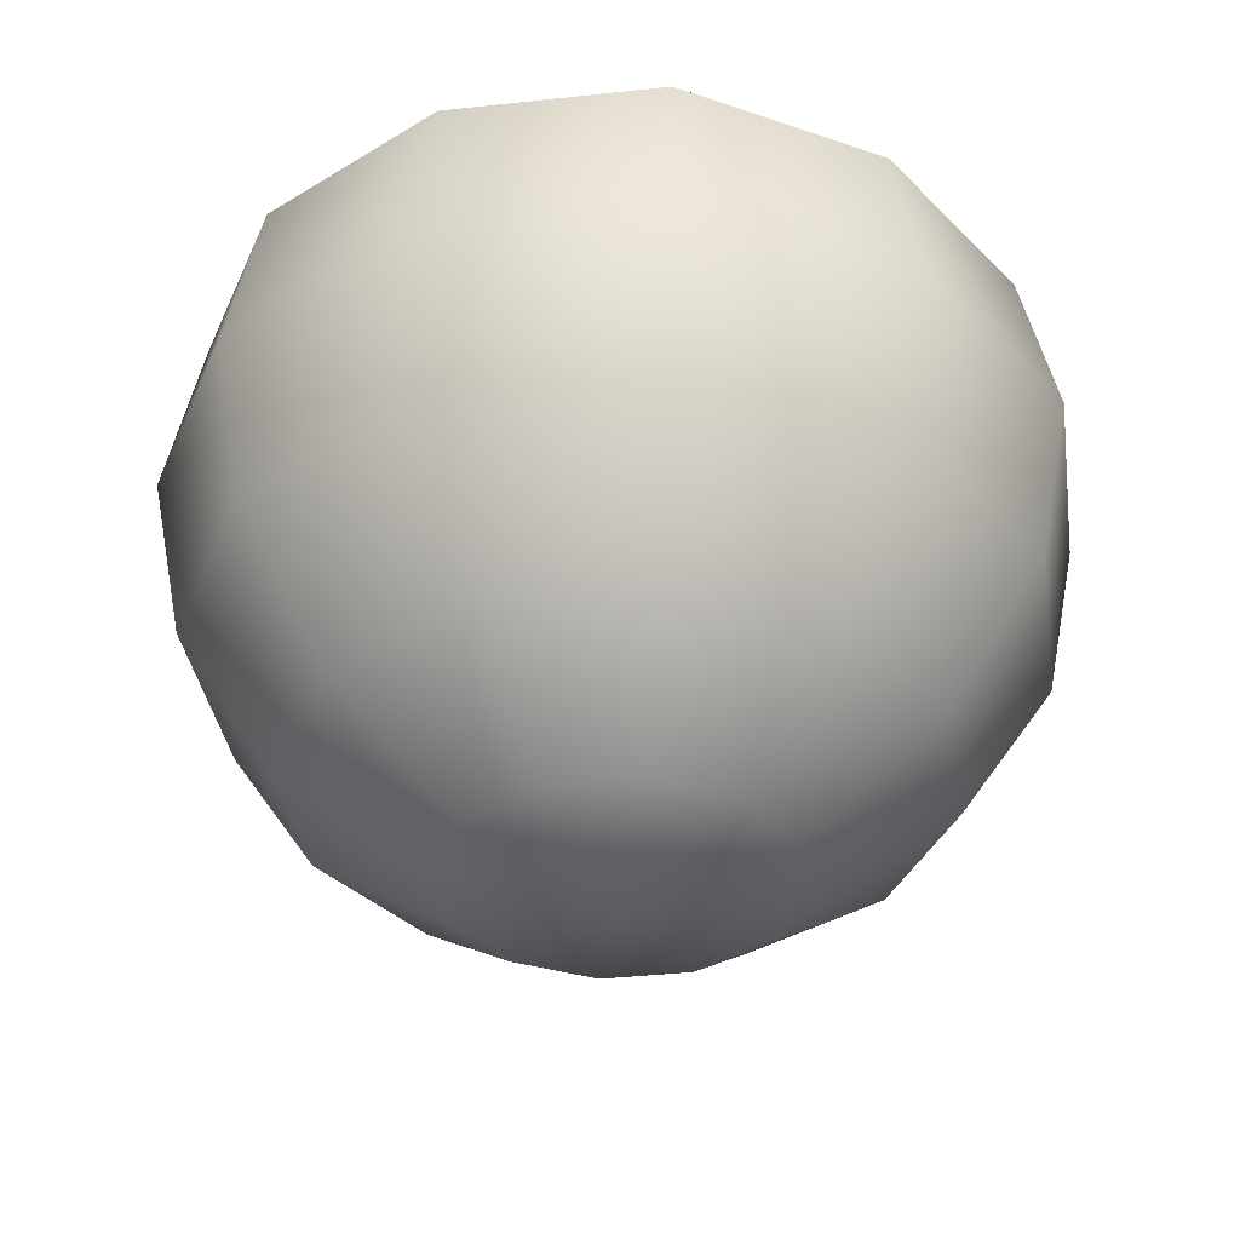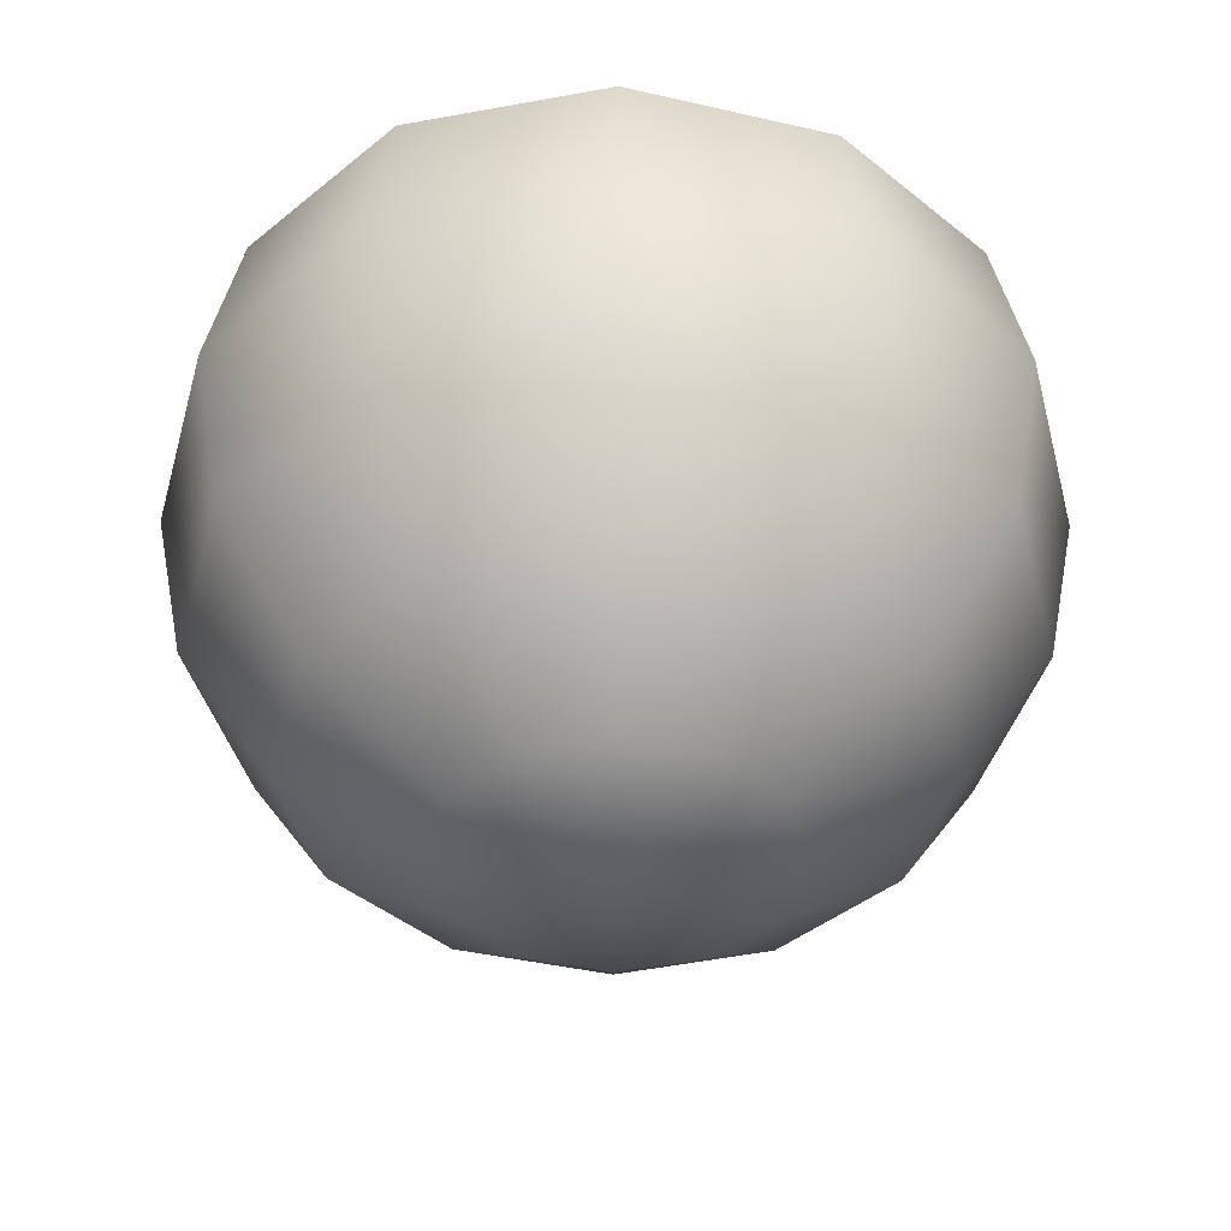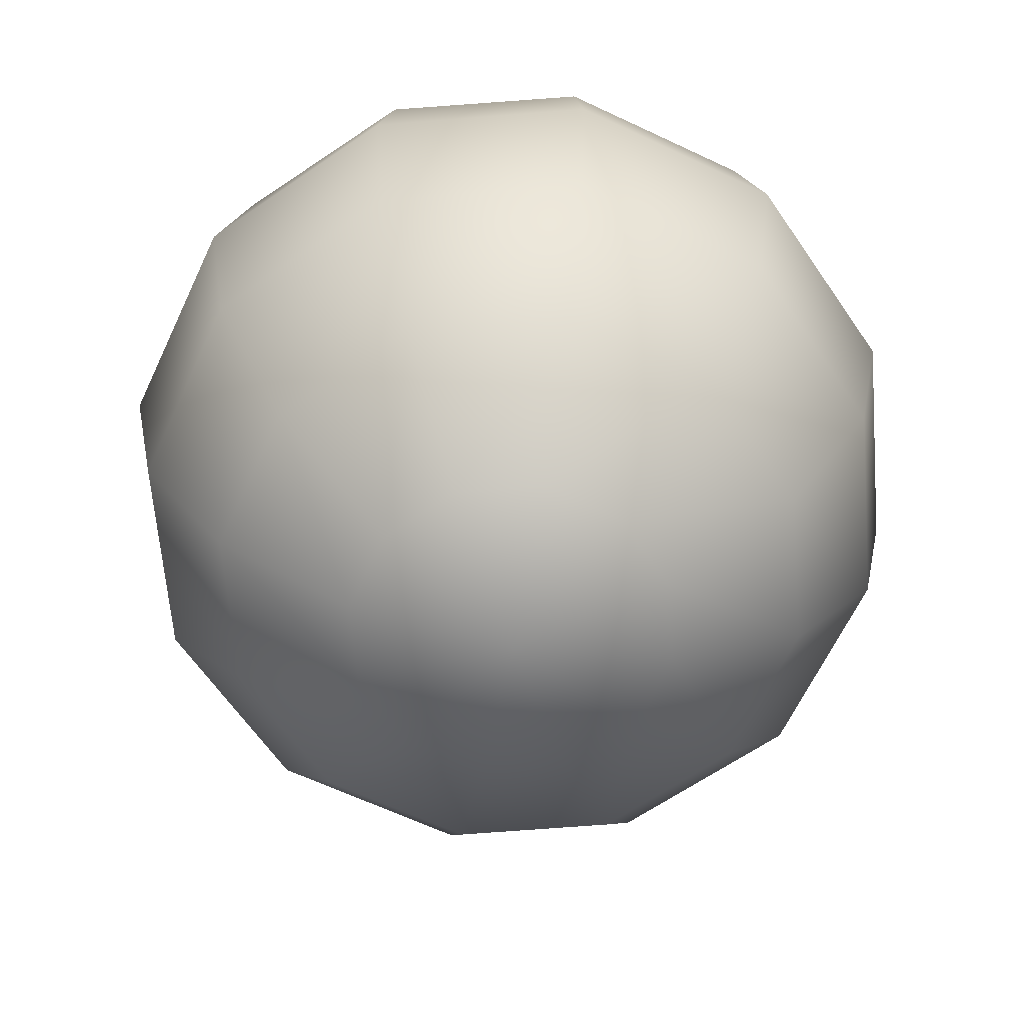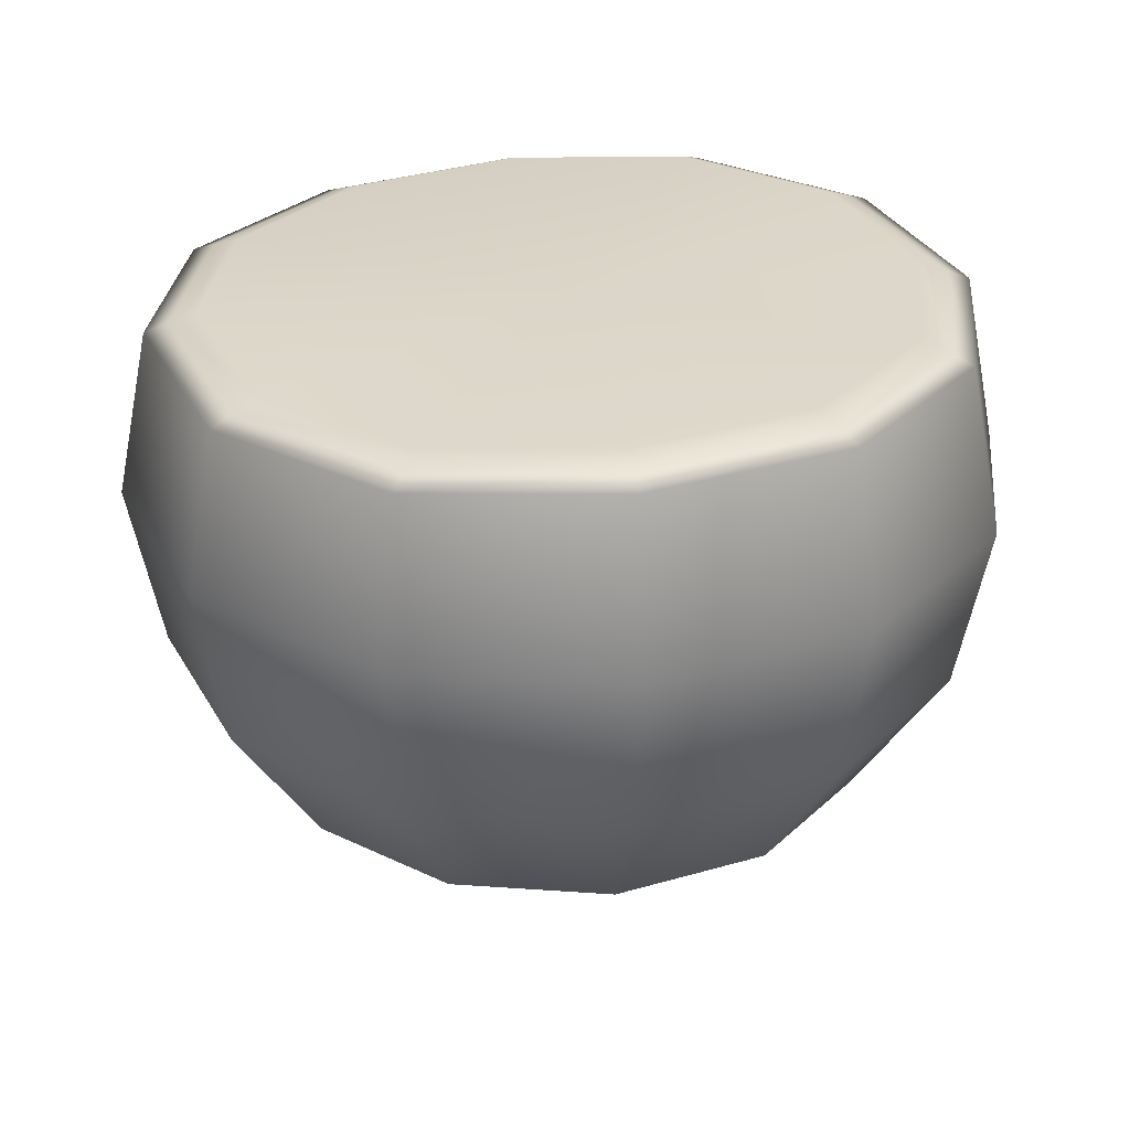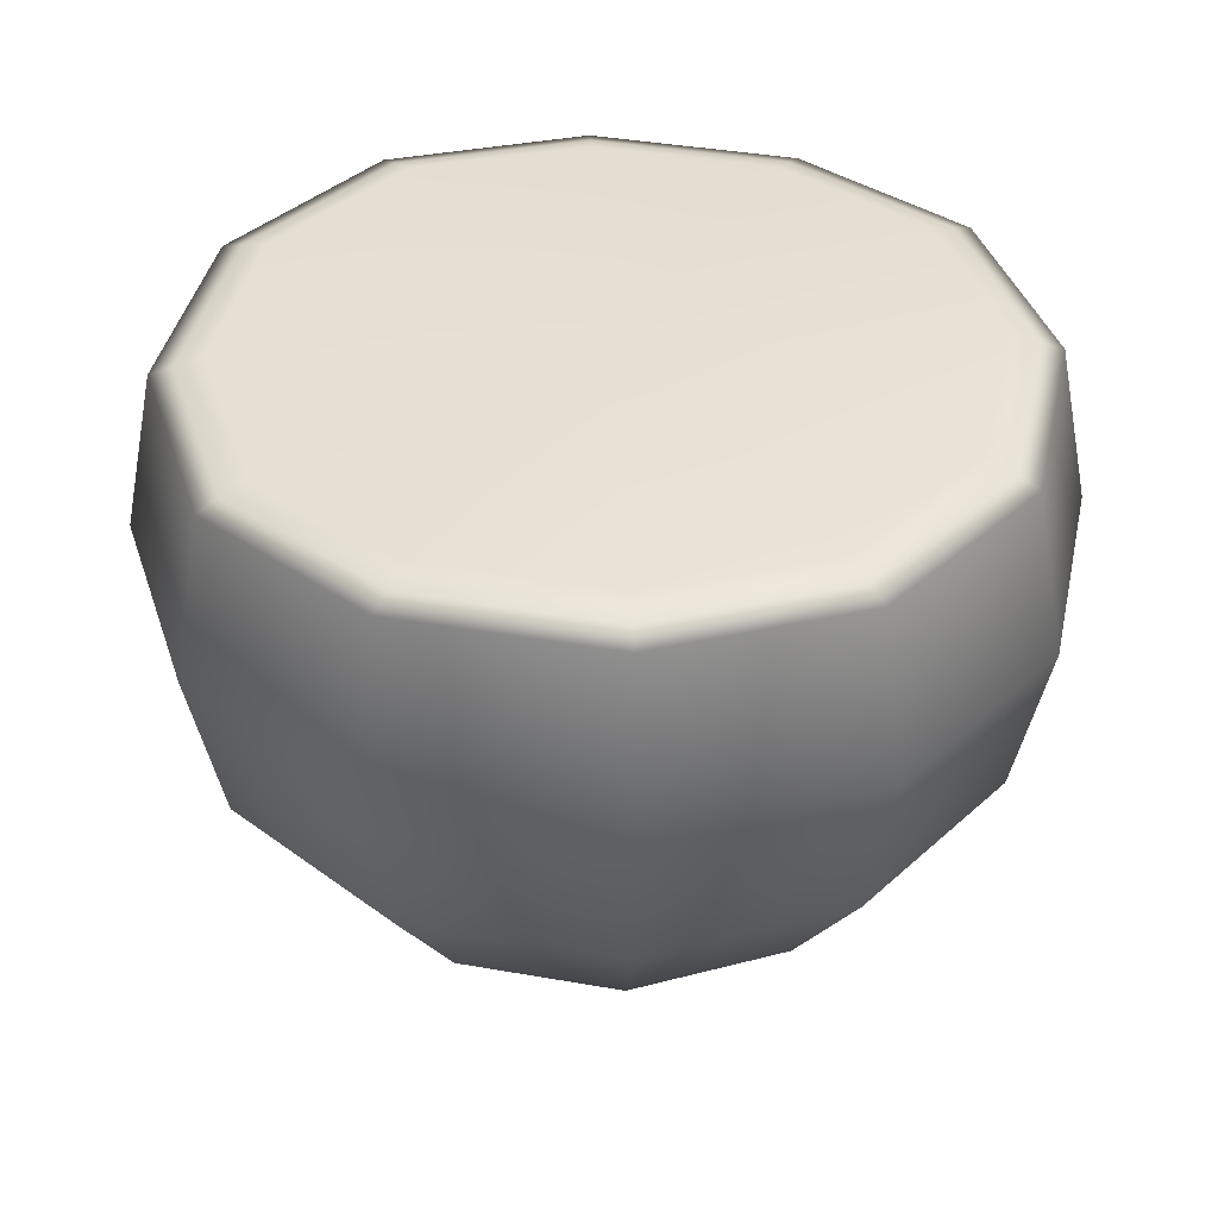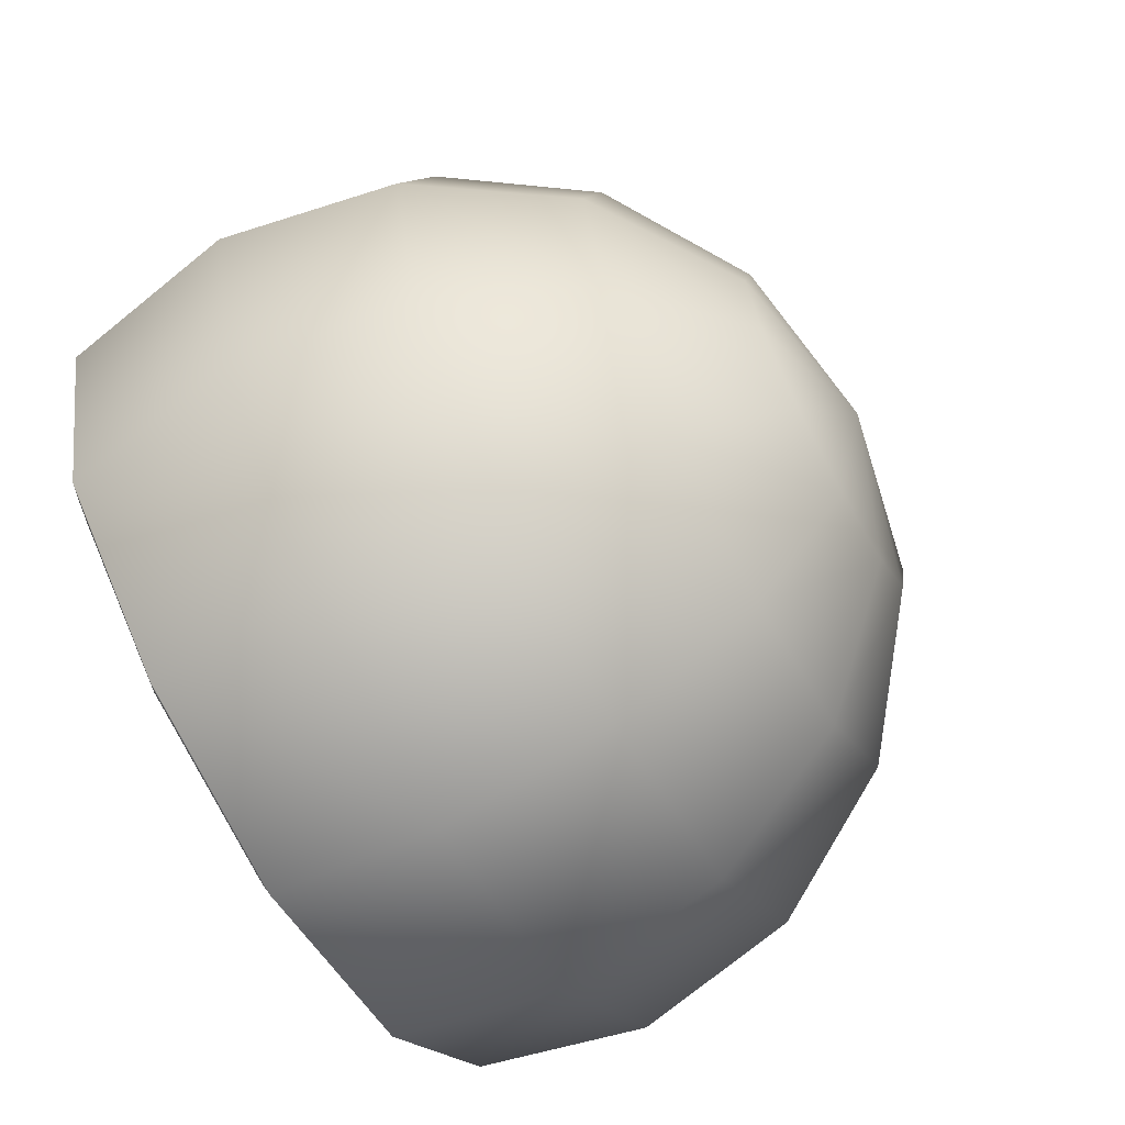
<metadata>
{"format":"obj","ext":"obj","renderer":"f3d","projection":"perspective","resolution":1024,"background":"white","views":[{"elev":-36.6,"azim":23.5,"up":"+Y"},{"elev":-41.8,"azim":59.6,"up":"+Y"},{"elev":-64.5,"azim":-40.3,"up":"+Y"},{"elev":28.4,"azim":111.1,"up":"+Y"},{"elev":40.5,"azim":-92.8,"up":"+Y"},{"elev":-67.1,"azim":-61.2,"up":"+Z"}]}
</metadata>
<code>
g liquid
v 0.07056 -0.3407 -0.1222
v -0 -0.3688 0
v 0.1222 -0.3407 -0.07056
v 0.1304 -0.2608 -0.2258
v 0.2258 -0.2608 -0.1304
v 0.1703 -0.1411 -0.2951
v 0.2951 -0.1412 -0.1703
v 0.1844 6.866e-09 -0.3194
v 0.3194 -0.0009911 -0.1844
v 0.1703 0.1409 -0.2951
v 0.2951 0.1391 -0.1703
v 0.1604 0.1483 -0.2779
v 0.2779 0.1464 -0.1604
v 0.1488 0.1565 -0.2577
v 0.2577 0.1545 -0.1488
v -0 0.1539 0
v -0 0.1573 -0.2976
v -0 0.1539 0
v -0 0.1489 -0.3209
v -0 0.1413 -0.3407
v -0 6.866e-09 -0.3688
v -0.1488 0.1594 -0.2577
v -0 0.1539 0
v -0.1604 0.151 -0.2779
v -0 -0.1411 -0.3407
v -0.1703 0.1433 -0.2951
v -0.2577 0.1688 -0.1488
v -0 0.1539 0
v -0.2779 0.1605 -0.1604
v -0.1844 0.001225 -0.3194
v -0 -0.2608 -0.2608
v -0.2976 0.1694 0
v -0 0.1539 0
v -0.2951 0.153 -0.1703
v -0.1703 -0.141 -0.2951
v -0 -0.3407 -0.1411
v -0 -0.3688 0
v -0.3209 0.1611 0
v -0.3194 0.002784 -0.1844
v -0.1304 -0.2608 -0.2258
v -0.2577 0.1625 0.1488
v -0 0.1539 0
v -0.3407 0.1535 0
v -0.2951 -0.1405 -0.1703
v -0.07056 -0.3407 -0.1222
v -0 -0.3688 0
v -0.2779 0.1541 0.1604
v -0.3688 0.003109 0
v -0.2258 -0.2608 -0.1304
v -0.1488 0.158 0.2577
v -0 0.1539 0
v -0.2951 0.1464 0.1703
v -0.3407 -0.1405 0
v -0.1222 -0.3407 -0.07056
v -0 -0.3688 0
v -0.1604 0.1496 0.2779
v -0.3194 0.001954 0.1844
v -0.2608 -0.2608 0
v -0 0.1566 0.2976
v -0 0.1539 0
v -0.1703 0.1419 0.2951
v -0.2951 -0.1408 0.1703
v -0.1411 -0.3407 0
v -0 -0.3688 0
v -0 0.1484 0.3209
v -0.1844 0.0003188 0.3194
v -0.2258 -0.2608 0.1304
v 0.1488 0.1546 0.2577
v -0 0.1539 0
v -0 0.141 0.3407
v -0.1703 -0.1411 0.2951
v -0.1222 -0.3407 0.07056
v -0 -0.3688 0
v 0.1604 0.1465 0.2779
v -0 6.866e-09 0.3688
v -0.1304 -0.2608 0.2258
v 0.2577 0.146 0.1488
v -0 0.1539 0
v 0.1703 0.1392 0.2951
v -0 -0.1411 0.3407
v -0.07056 -0.3407 0.1222
v -0 -0.3688 0
v 0.2779 0.1378 0.1604
v 0.1844 -0.0009266 0.3194
v -0 -0.2608 0.2608
v 0.2976 0.1454 0
v -0 0.1539 0
v 0.2951 0.1305 0.1703
v 0.1703 -0.1412 0.2951
v -0 -0.3407 0.1411
v -0 -0.3688 0
v 0.3209 0.1373 0
v 0.3194 -0.003087 0.1844
v 0.1304 -0.2608 0.2258
v 0.2577 0.1545 -0.1488
v -0 0.1539 0
v 0.2779 0.1464 -0.1604
v 0.3407 0.1299 0
v 0.2951 0.1391 -0.1703
v 0.3688 -0.003165 0
v 0.3194 -0.0009911 -0.1844
v 0.2951 -0.1417 0.1703
v 0.3407 -0.1417 0
v 0.2951 -0.1412 -0.1703
v 0.2258 -0.2608 0.1304
v 0.2608 -0.2608 0
v 0.2258 -0.2608 -0.1304
v 0.07056 -0.3407 0.1222
v -0 -0.3688 0
v 0.1222 -0.3407 0.07056
v -0 -0.3688 0
v 0.1411 -0.3407 0
v -0 -0.3688 0
v 0.1222 -0.3407 -0.07056
v -0 -0.3688 0
g liquid_0
f 3 2 1
f 1 4 3
f 4 5 3
f 4 6 5
f 6 7 5
f 6 8 7
f 8 9 7
f 8 10 9
f 10 11 9
f 10 12 11
f 12 13 11
f 12 14 13
f 14 15 13
f 14 16 15
f 17 14 12
f 17 18 14
f 19 12 10
f 19 17 12
f 20 10 8
f 20 19 10
f 21 8 6
f 21 20 8
f 22 17 19
f 22 23 17
f 24 19 20
f 24 22 19
f 25 21 6
f 25 6 4
f 26 20 21
f 26 24 20
f 27 22 24
f 27 28 22
f 29 27 24
f 29 24 26
f 30 26 21
f 30 21 25
f 31 25 4
f 31 4 1
f 32 27 29
f 32 33 27
f 34 29 26
f 34 26 30
f 35 30 25
f 35 25 31
f 36 31 1
f 1 37 36
f 38 32 29
f 38 29 34
f 39 34 30
f 39 30 35
f 40 31 36
f 40 35 31
f 41 32 38
f 41 42 32
f 43 38 34
f 43 34 39
f 44 39 35
f 44 35 40
f 45 40 36
f 36 46 45
f 47 41 38
f 47 38 43
f 48 43 39
f 48 39 44
f 49 40 45
f 49 44 40
f 50 41 47
f 50 51 41
f 52 47 43
f 52 43 48
f 53 48 44
f 53 44 49
f 54 49 45
f 45 55 54
f 56 50 47
f 56 47 52
f 57 52 48
f 57 48 53
f 58 49 54
f 58 53 49
f 59 50 56
f 59 60 50
f 61 56 52
f 61 52 57
f 62 57 53
f 62 53 58
f 63 58 54
f 54 64 63
f 65 59 56
f 65 56 61
f 66 61 57
f 66 57 62
f 67 58 63
f 67 62 58
f 68 59 65
f 68 69 59
f 70 65 61
f 70 61 66
f 71 66 62
f 71 62 67
f 72 67 63
f 63 73 72
f 74 68 65
f 74 65 70
f 75 70 66
f 75 66 71
f 76 67 72
f 76 71 67
f 77 68 74
f 77 78 68
f 79 74 70
f 79 70 75
f 80 75 71
f 80 71 76
f 81 76 72
f 72 82 81
f 83 77 74
f 83 74 79
f 84 79 75
f 84 75 80
f 85 76 81
f 85 80 76
f 86 77 83
f 86 87 77
f 88 83 79
f 88 79 84
f 89 84 80
f 89 80 85
f 90 85 81
f 81 91 90
f 92 86 83
f 92 83 88
f 93 88 84
f 93 84 89
f 94 85 90
f 94 89 85
f 95 86 92
f 95 96 86
f 97 95 92
f 98 92 88
f 97 92 98
f 98 88 93
f 99 97 98
f 99 98 100
f 100 98 93
f 101 99 100
f 102 93 89
f 100 93 102
f 102 89 94
f 101 100 103
f 103 100 102
f 104 101 103
f 105 102 94
f 103 102 105
f 104 103 106
f 106 103 105
f 107 104 106
f 105 94 108
f 108 94 90
f 90 109 108
f 110 105 108
f 106 105 110
f 108 111 110
f 107 106 112
f 112 106 110
f 110 113 112
f 114 107 112
f 112 115 114

</code>
